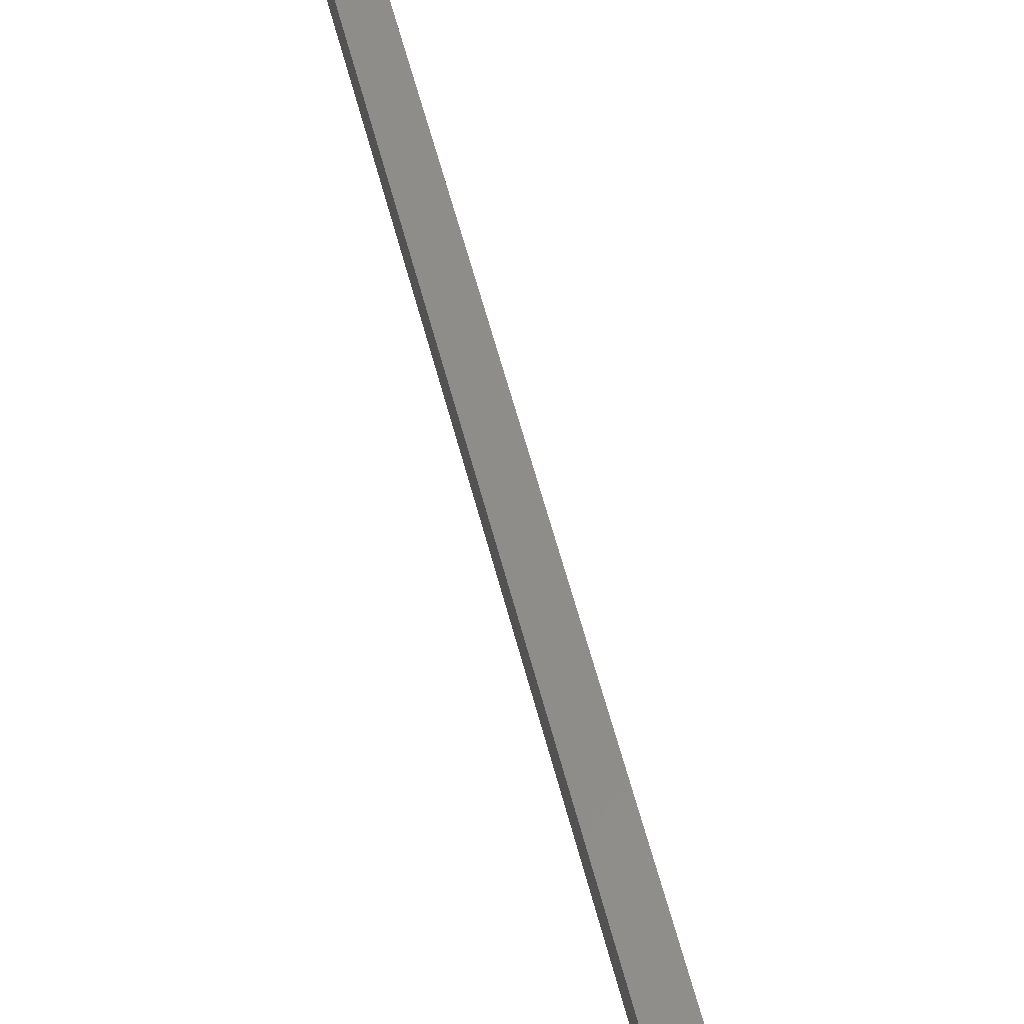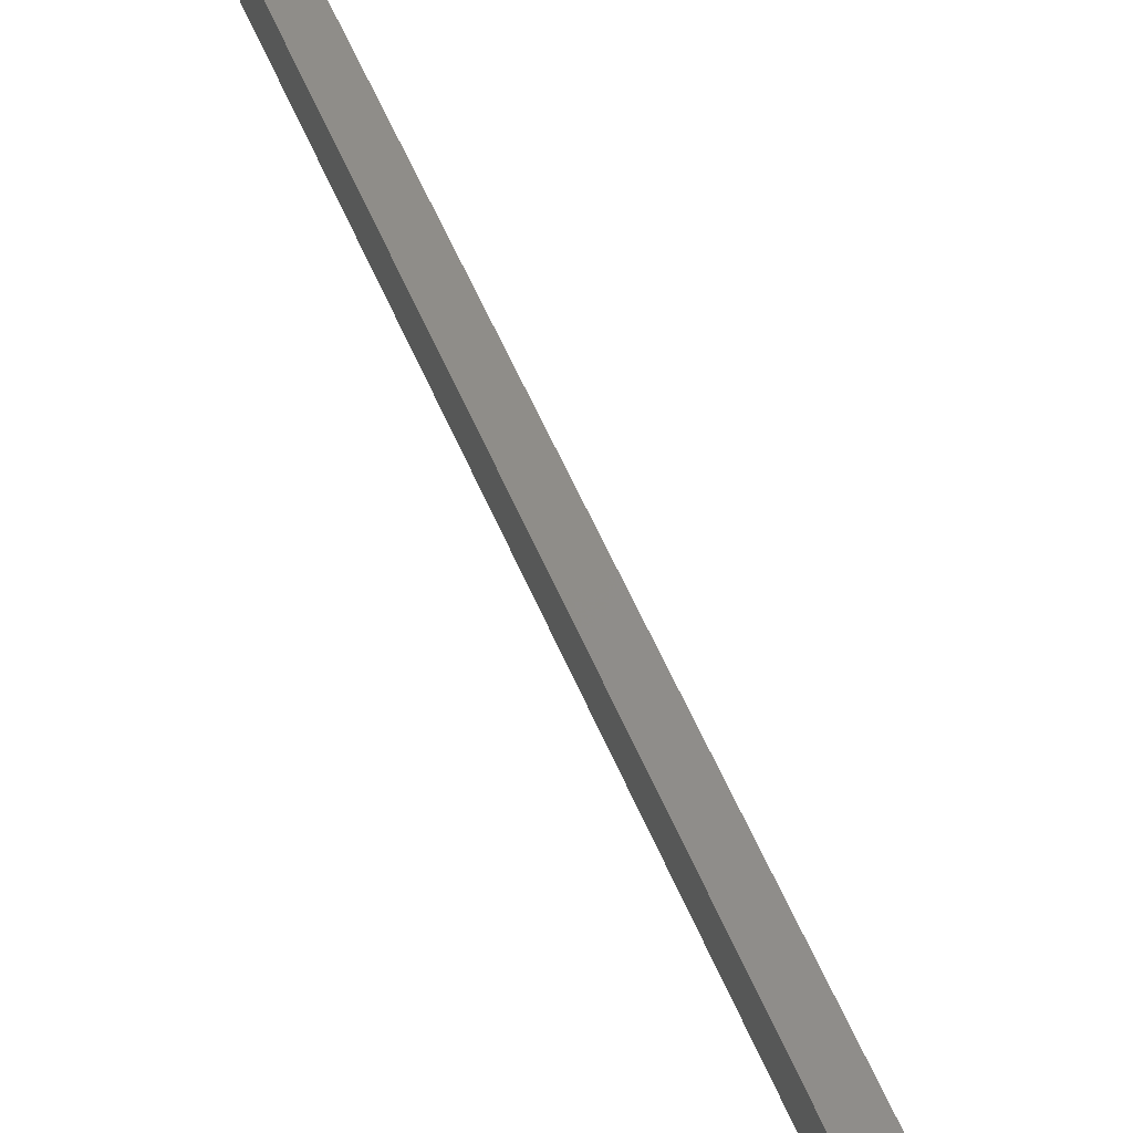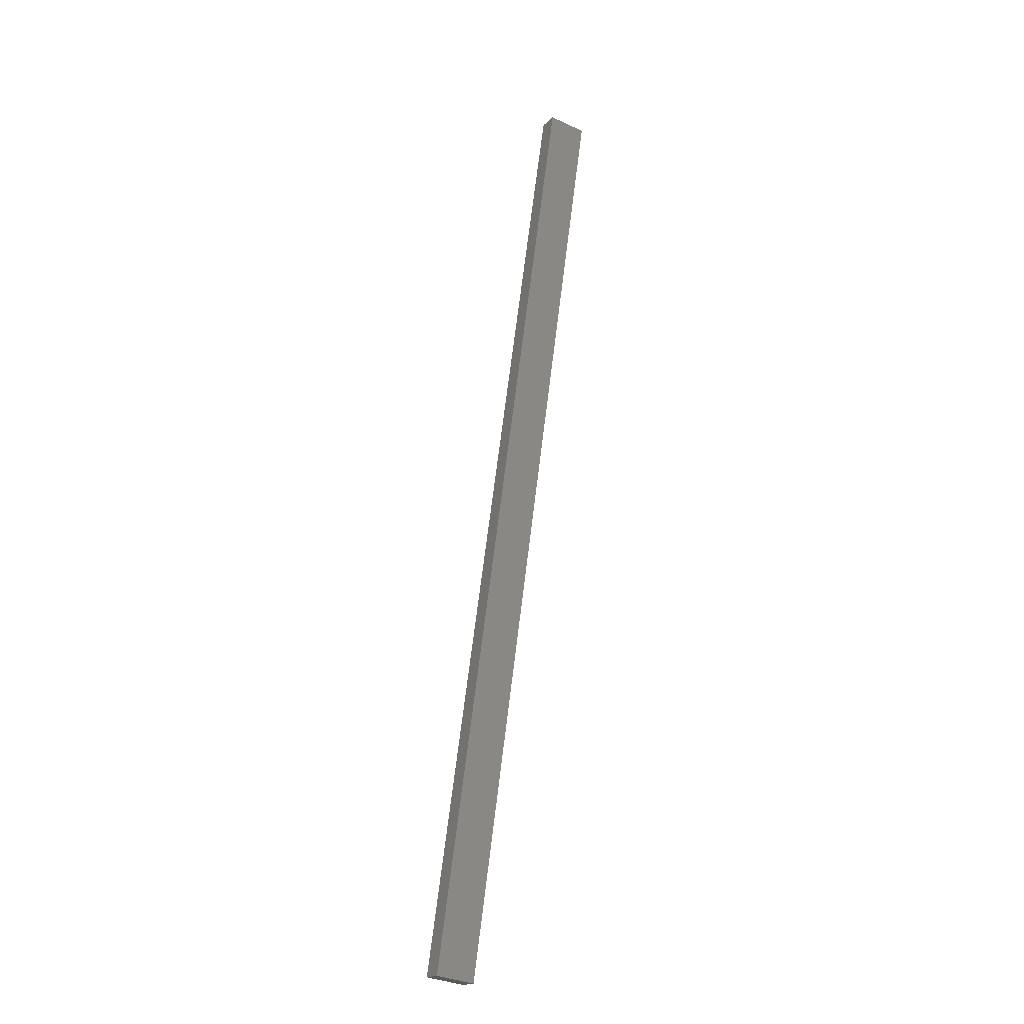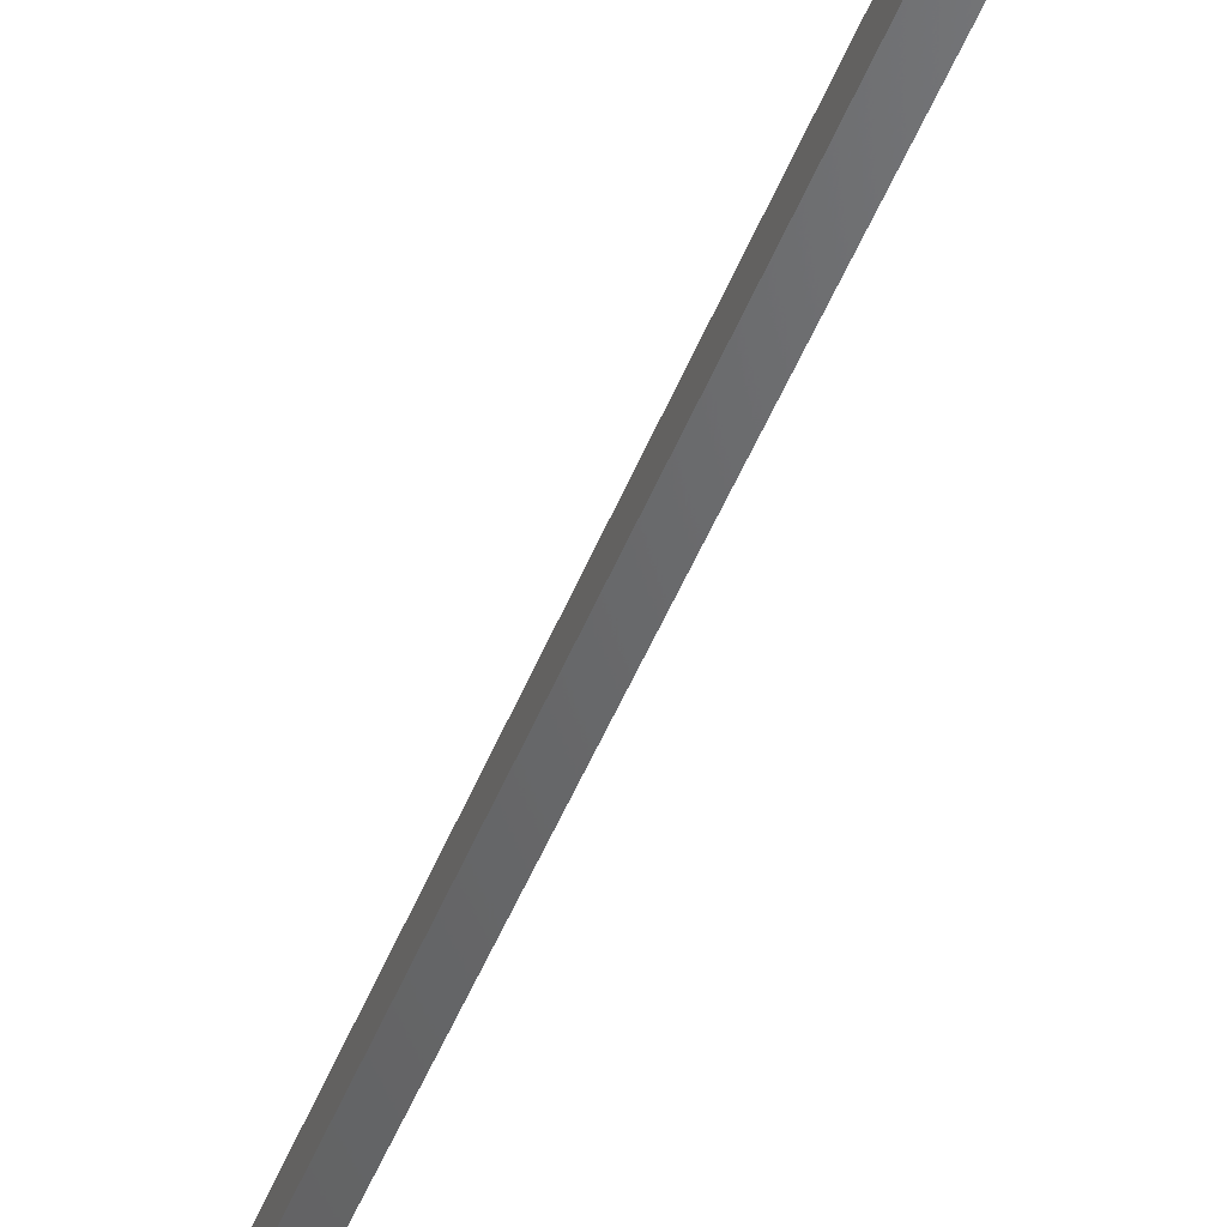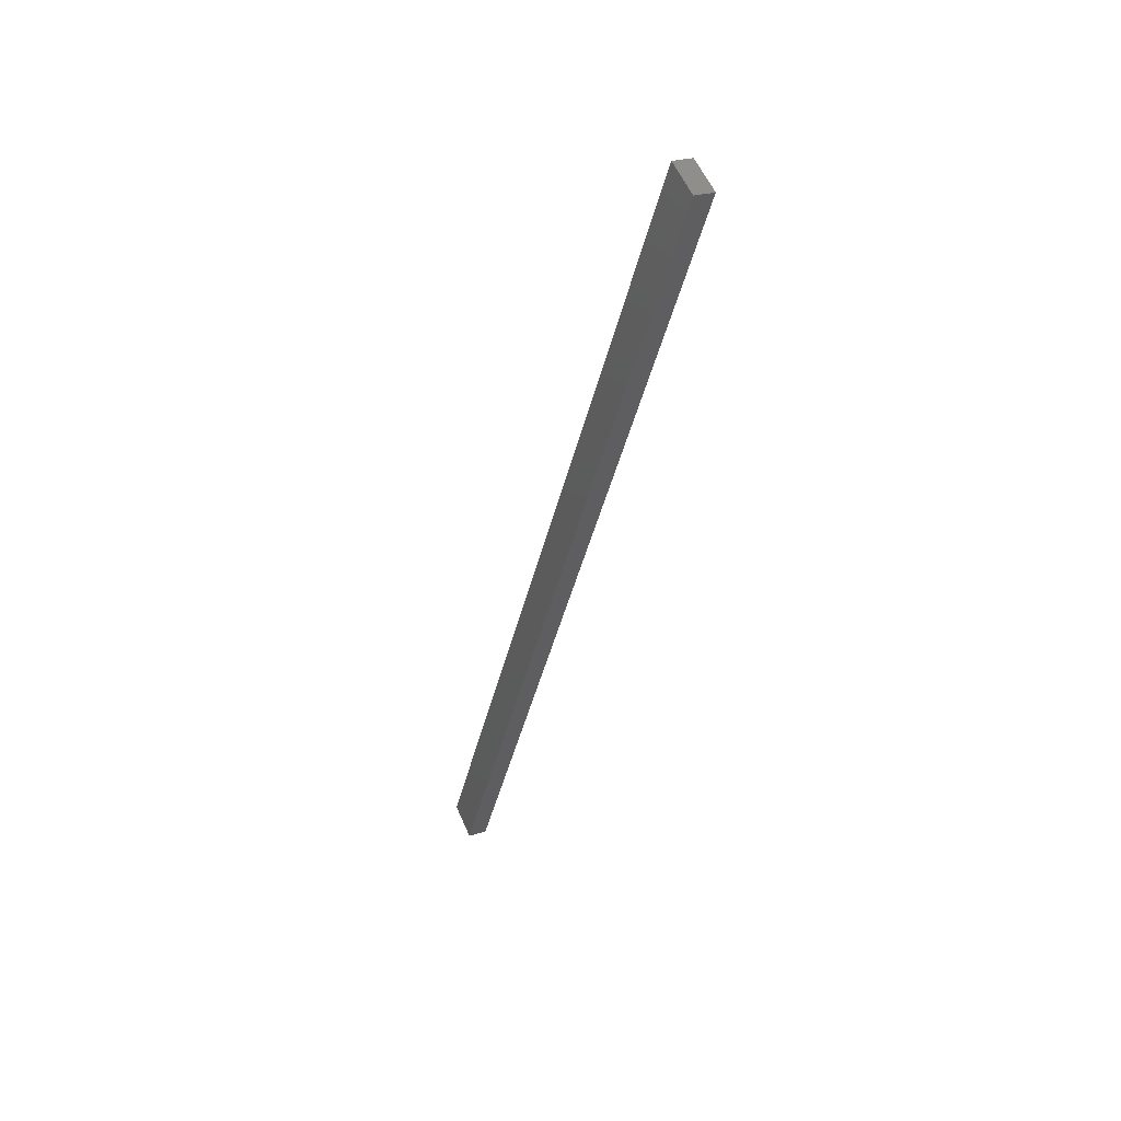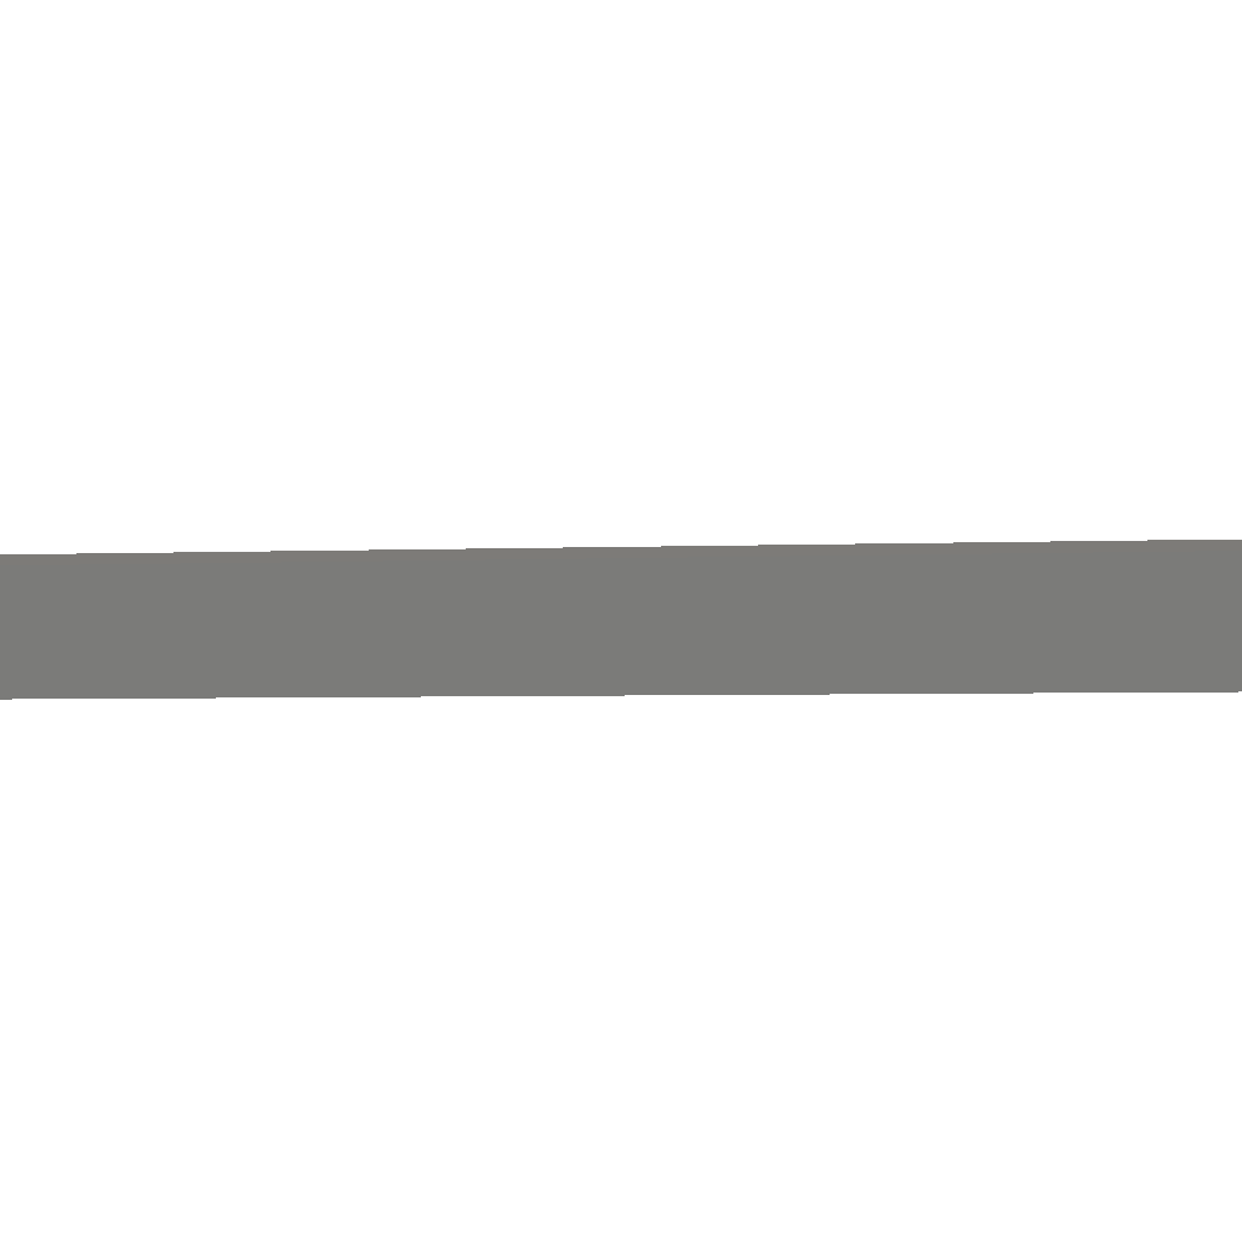
<metadata>
{"format":"stl","ext":"stl","renderer":"f3d","projection":"perspective","resolution":1024,"background":"white","views":[{"elev":48.6,"azim":0.8,"up":"+Y"},{"elev":46.7,"azim":-6.3,"up":"+Y"},{"elev":-34.4,"azim":65.1,"up":"+Z"},{"elev":-48.8,"azim":172.6,"up":"+Y"},{"elev":56.6,"azim":-16.5,"up":"+Z"},{"elev":3.7,"azim":-60.7,"up":"+Y"}]}
</metadata>
<code>
# stl→obj: 8 verts, 12 faces
v 9157 836.8 5766
v 9160 811.9 5766
v 9018 820.5 5174
v 9020 795.7 5174
v 9005 819.1 5177
v 9008 794.3 5177
v 9145 835.4 5769
v 9147 810.5 5769
f 1 2 3
f 3 2 4
f 5 3 6
f 6 3 4
f 5 7 3
f 3 7 1
f 2 1 8
f 8 1 7
f 6 4 8
f 8 4 2
f 6 8 5
f 5 8 7

</code>
